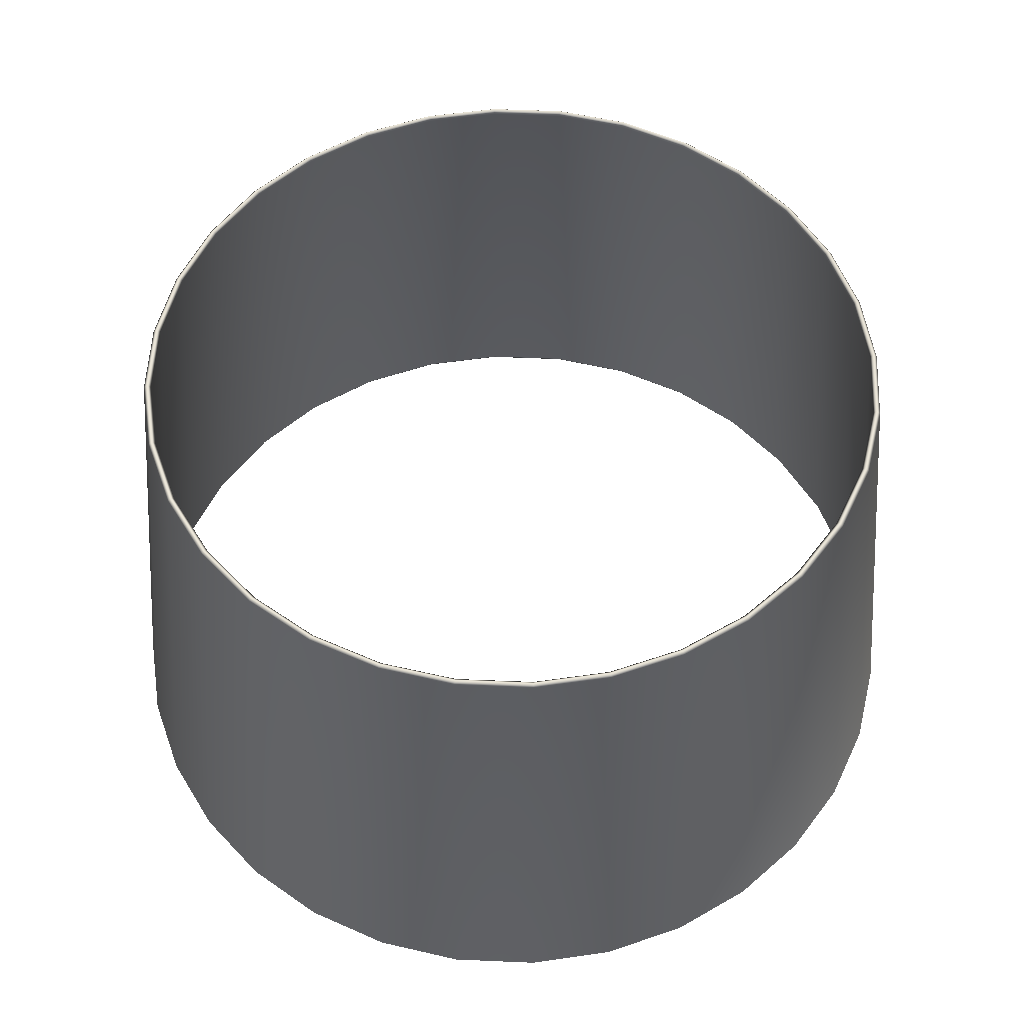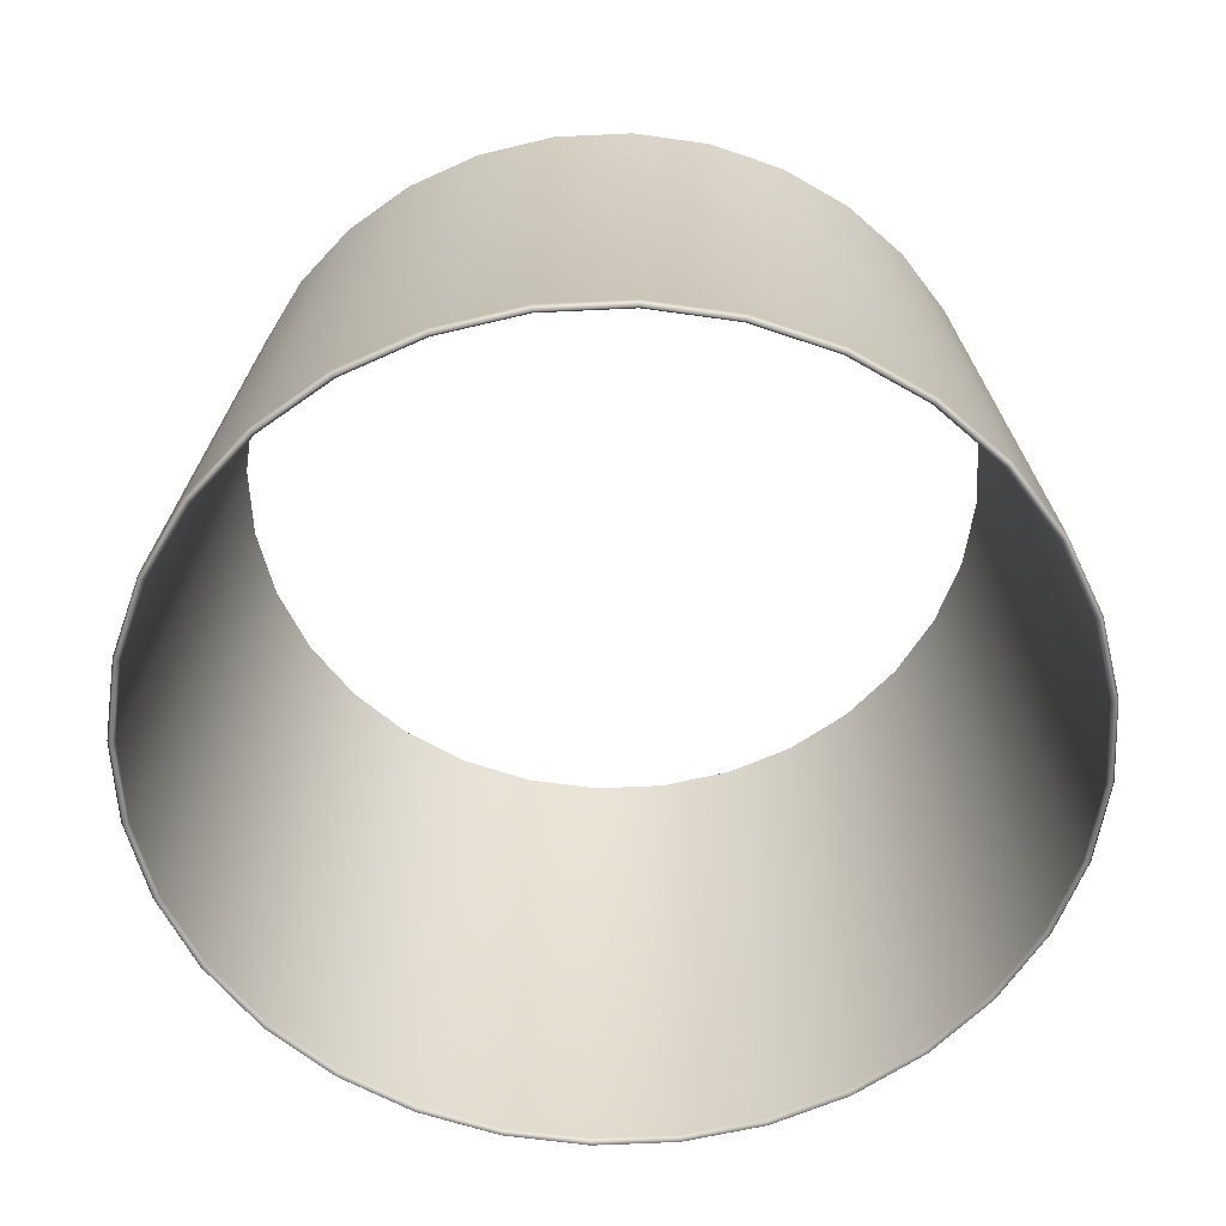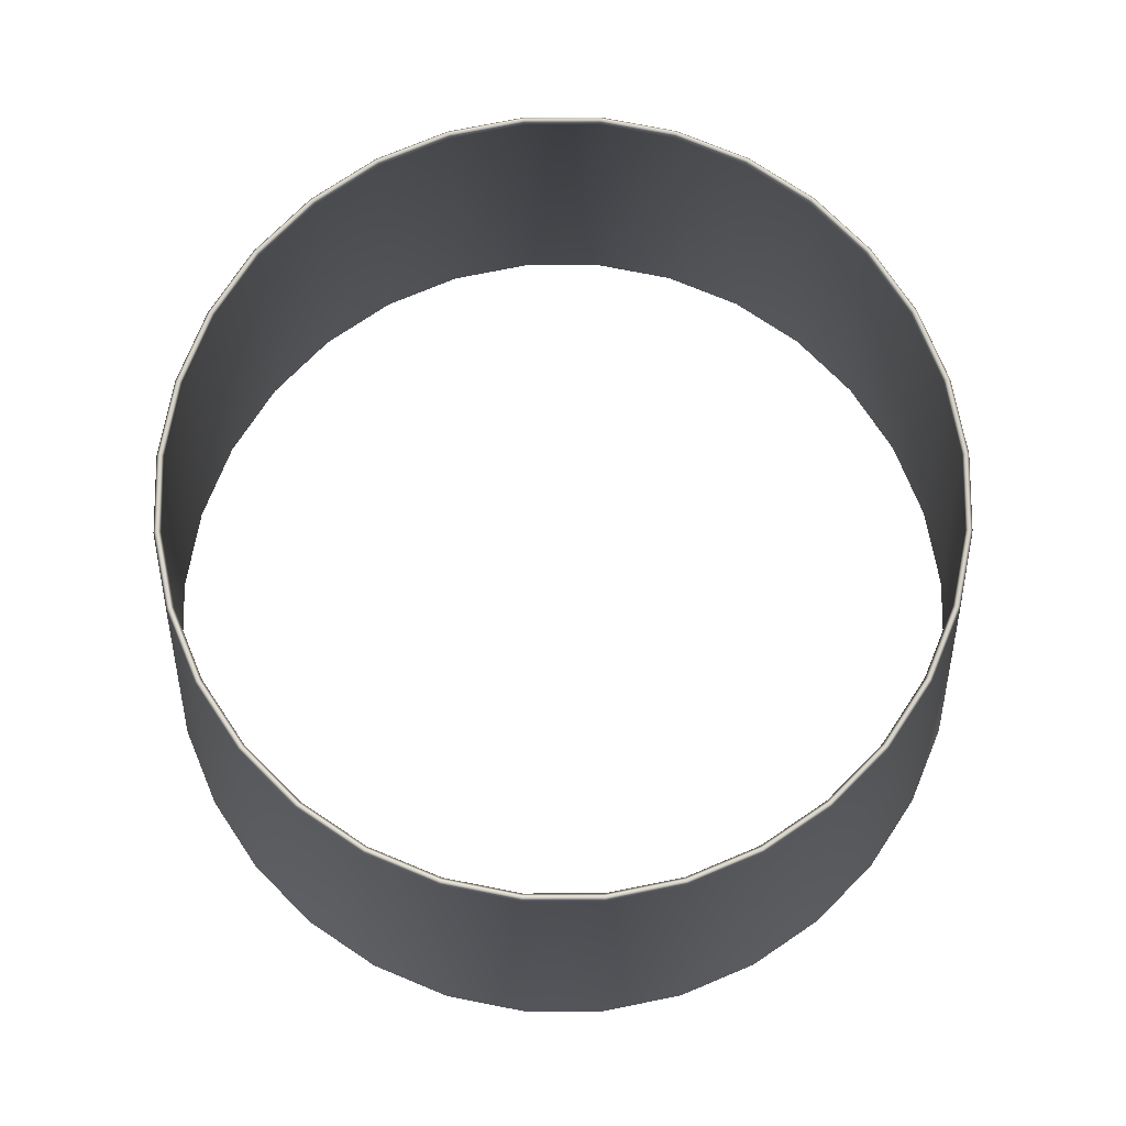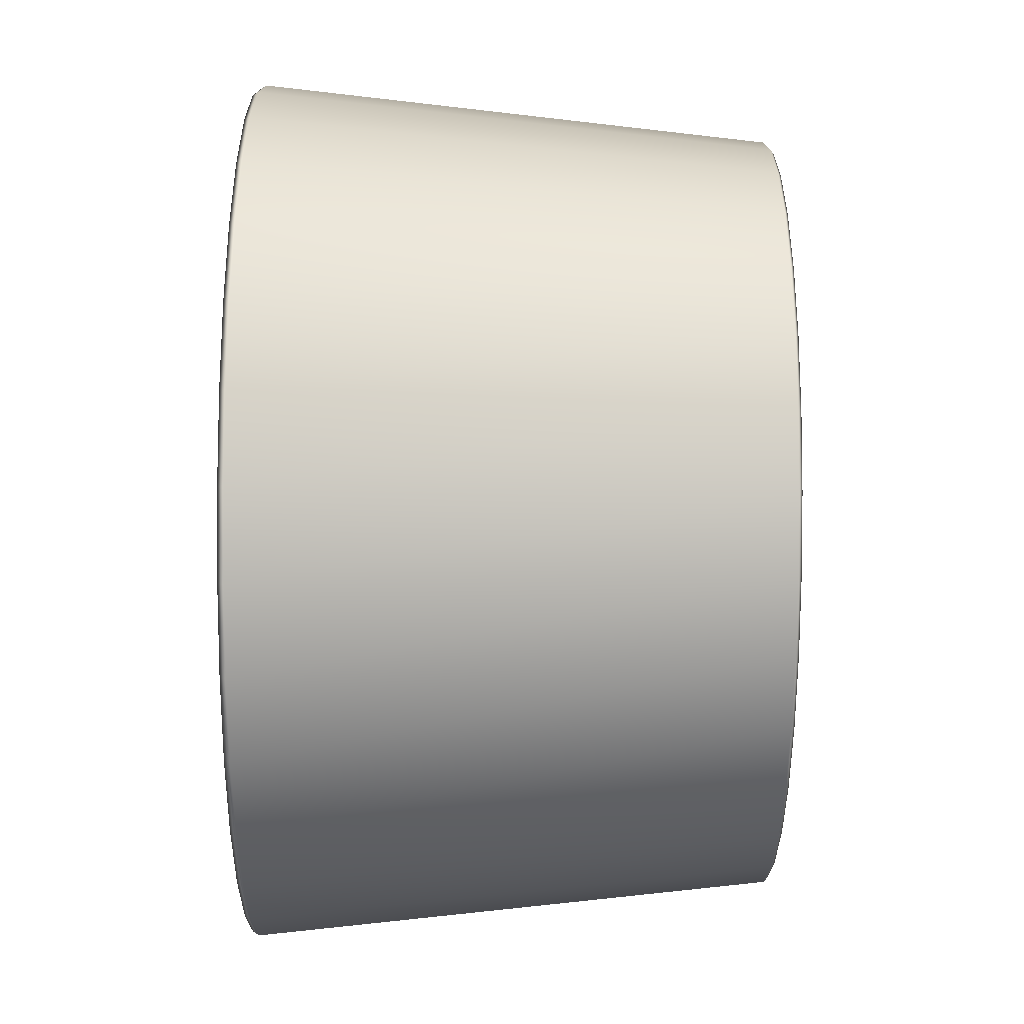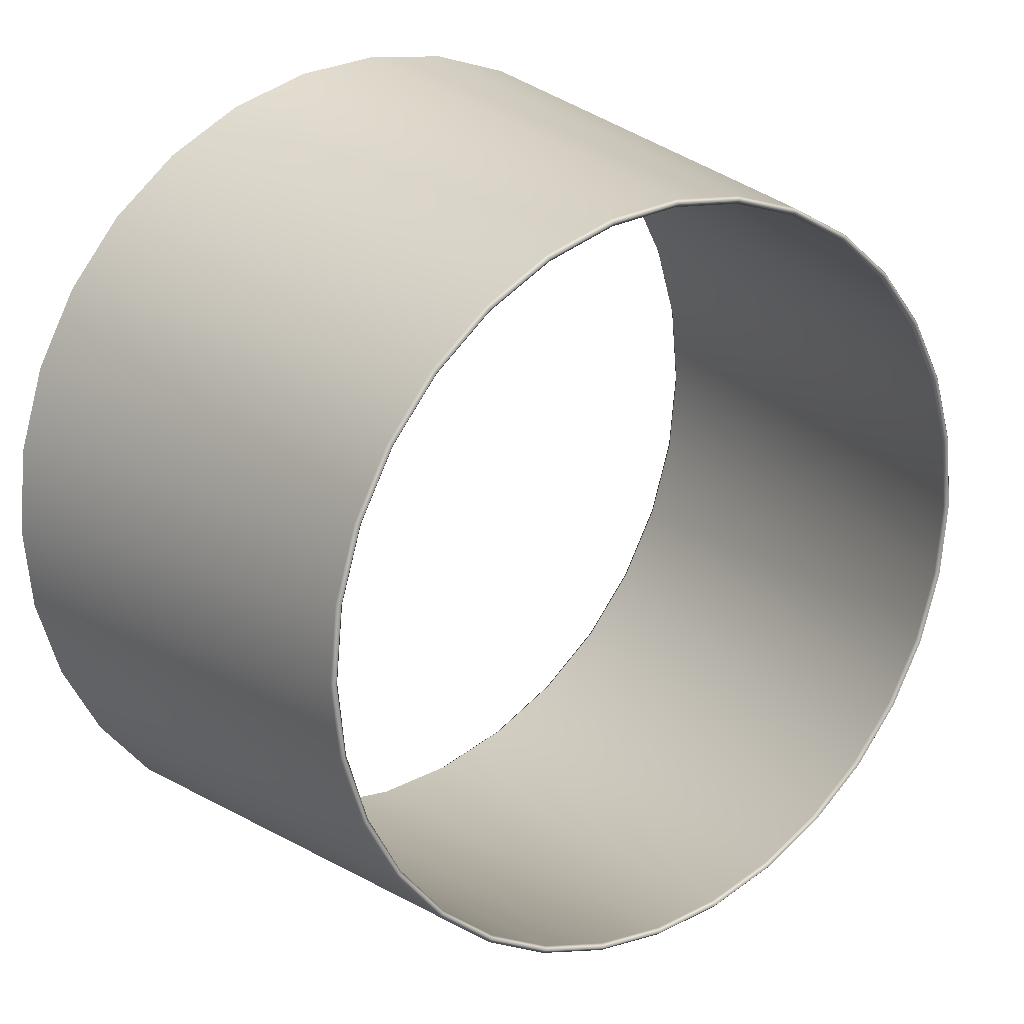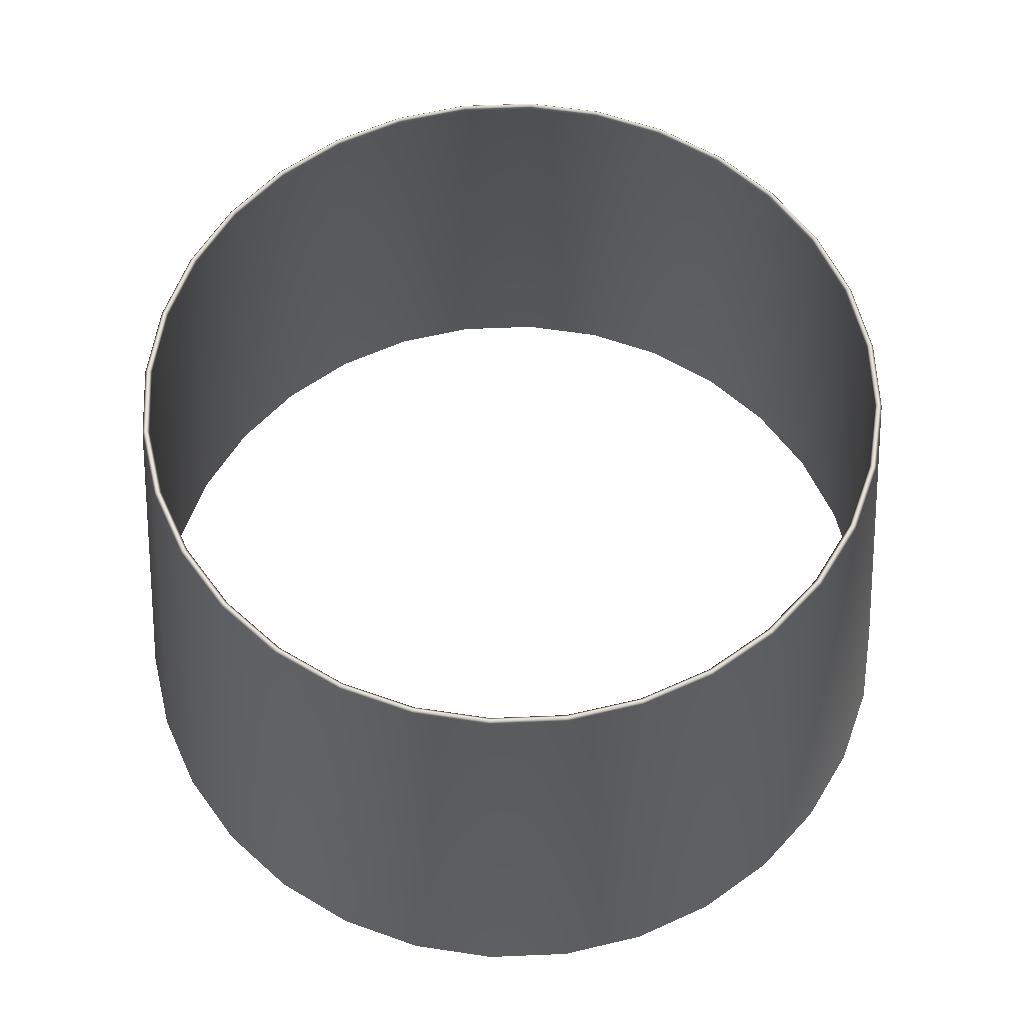
<metadata>
{"format":"obj","ext":"obj","renderer":"f3d","projection":"perspective","resolution":1024,"background":"white","views":[{"elev":55.0,"azim":-126.8,"up":"+Z"},{"elev":-59.2,"azim":-160.3,"up":"+Z"},{"elev":75.1,"azim":5.5,"up":"+Z"},{"elev":-47.8,"azim":-90.3,"up":"+Y"},{"elev":20.7,"azim":-36.0,"up":"+Y"},{"elev":59.9,"azim":93.2,"up":"+Z"}]}
</metadata>
<code>
o Fp224Cylinder_164Fp224_Cylinder_164_0_GeomSubset_0
v 0 0.1373 0.08949
v 0.02682 0.1347 0.08949
v 0.02344 0.1177 0.2483
v 0 0.12 0.2483
v 0.04598 0.1108 0.2483
v 0.0526 0.1269 0.08949
v 0.06676 0.09974 0.2483
v 0.07637 0.1142 0.08948
v 0.08497 0.0848 0.2483
v 0.0972 0.09708 0.08948
v 0.09991 0.06659 0.2483
v 0.1143 0.07625 0.08947
v 0.111 0.04581 0.2483
v 0.127 0.05248 0.08946
v 0.1179 0.02327 0.2483
v 0.1348 0.0267 0.08945
v 0.1202 -0.000172 0.2483
v 0.1375 -0.000117 0.08944
v 0.1179 -0.02362 0.2483
v 0.1348 -0.02693 0.08943
v 0.111 -0.04616 0.2483
v 0.127 -0.05272 0.08943
v 0.09991 -0.06693 0.2483
v 0.1143 -0.07648 0.08942
v 0.08497 -0.08514 0.2483
v 0.0972 -0.09731 0.08941
v 0.06676 -0.1001 0.2482
v 0.07637 -0.1144 0.0894
v 0.04598 -0.1112 0.2482
v 0.0526 -0.1271 0.0894
v 0.02344 -0.118 0.2482
v 0.02682 -0.1349 0.0894
v 0 -0.1203 0.2482
v 0 -0.1376 0.0894
v -0.02344 -0.118 0.2482
v -0.02682 -0.1349 0.0894
v -0.04598 -0.1112 0.2482
v -0.0526 -0.1271 0.0894
v -0.06676 -0.1001 0.2482
v -0.07637 -0.1144 0.0894
v -0.08497 -0.08514 0.2483
v -0.0972 -0.09731 0.08941
v -0.09991 -0.06693 0.2483
v -0.1143 -0.07648 0.08942
v -0.111 -0.04616 0.2483
v -0.127 -0.05272 0.08943
v -0.1179 -0.02362 0.2483
v -0.1348 -0.02693 0.08943
v -0.1202 -0.000172 0.2483
v -0.1375 -0.000117 0.08944
v -0.1179 0.02327 0.2483
v -0.1348 0.0267 0.08945
v -0.111 0.04581 0.2483
v -0.127 0.05248 0.08946
v -0.09991 0.06659 0.2483
v -0.1143 0.07625 0.08947
v -0.08497 0.0848 0.2483
v -0.0972 0.09708 0.08948
v -0.06676 0.09974 0.2483
v -0.07637 0.1142 0.08948
v -0.04598 0.1108 0.2483
v -0.0526 0.1269 0.08949
v -0.02344 0.1177 0.2483
v -0.02682 0.1347 0.08949
v 0 0.1362 0.08757
v -0.02659 0.1336 0.08757
v 0 0.135 0.0893
v 0.02636 0.1324 0.0893
v 0.02299 0.1154 0.2481
v 0 0.1177 0.2481
v 0.04509 0.1087 0.2481
v 0.05171 0.1247 0.0893
v 0.06546 0.0978 0.2481
v 0.07507 0.1122 0.0893
v 0.08332 0.08315 0.2481
v 0.09555 0.09543 0.08929
v 0.09797 0.06529 0.2481
v 0.1123 0.07495 0.08928
v 0.1089 0.04492 0.2481
v 0.1248 0.05159 0.08927
v 0.1156 0.02281 0.2481
v 0.1325 0.02624 0.08927
v 0.1178 -0.000172 0.2481
v 0.1351 -0.000117 0.08926
v 0.1156 -0.02316 0.2481
v 0.1325 -0.02648 0.08925
v 0.1089 -0.04526 0.2481
v 0.1248 -0.05183 0.08924
v 0.09797 -0.06563 0.2481
v 0.1123 -0.07519 0.08923
v 0.08332 -0.08349 0.2481
v 0.09555 -0.09566 0.08922
v 0.06546 -0.09814 0.2481
v 0.07507 -0.1125 0.08922
v 0.04509 -0.109 0.2481
v 0.05171 -0.125 0.08921
v 0.02299 -0.1157 0.2481
v 0.02636 -0.1326 0.08921
v 0 -0.118 0.2481
v 0 -0.1352 0.08921
v -0.02299 -0.1157 0.2481
v -0.02636 -0.1326 0.08921
v -0.04509 -0.109 0.2481
v -0.05171 -0.125 0.08921
v -0.06546 -0.09814 0.2481
v -0.07507 -0.1125 0.08922
v -0.08332 -0.08349 0.2481
v -0.09555 -0.09566 0.08922
v -0.09797 -0.06563 0.2481
v -0.1123 -0.07519 0.08923
v -0.1089 -0.04526 0.2481
v -0.1248 -0.05183 0.08924
v -0.1156 -0.02316 0.2481
v -0.1325 -0.02648 0.08925
v -0.1178 -0.000172 0.2481
v -0.1351 -0.000117 0.08926
v -0.1156 0.02282 0.2481
v -0.1325 0.02624 0.08927
v -0.1089 0.04492 0.2481
v -0.1248 0.05159 0.08927
v -0.09797 0.06529 0.2481
v -0.1123 0.07495 0.08928
v -0.08332 0.08315 0.2481
v -0.09555 0.09543 0.08929
v -0.06546 0.0978 0.2481
v -0.07507 0.1122 0.0893
v -0.04509 0.1087 0.2481
v -0.05171 0.1247 0.0893
v -0.02299 0.1154 0.2481
v -0.02636 0.1324 0.0893
v -0.1337 0.02647 0.08753
v -0.1363 -0.000116 0.08752
v -0.1133 0.0756 0.08754
v -0.1259 0.05204 0.08754
v -0.07572 0.1132 0.08756
v -0.09637 0.09625 0.08755
v -0.05215 0.1258 0.08756
v -0.1337 -0.0267 0.08751
v -0.1259 -0.05227 0.0875
v -0.1133 -0.07583 0.08749
v -0.09637 -0.09649 0.08749
v -0.07572 -0.1134 0.08748
v -0.05215 -0.126 0.08748
v -0.02659 -0.1338 0.08747
v 0 -0.1364 0.08747
v 0.02659 -0.1338 0.08747
v 0.05215 -0.126 0.08748
v 0.07572 -0.1134 0.08748
v 0.09637 -0.09649 0.08749
v 0.1133 -0.07583 0.08749
v 0.1259 -0.05227 0.0875
v 0.1337 -0.0267 0.08751
v 0.1363 -0.000117 0.08752
v 0.1337 0.02647 0.08753
v 0.1259 0.05204 0.08754
v 0.1133 0.0756 0.08754
v 0.09637 0.09625 0.08755
v 0.07572 0.1132 0.08756
v 0.05215 0.1258 0.08756
v 0.02659 0.1336 0.08757
v 0.1167 0.02304 0.2494
v 0.1099 0.04537 0.2494
v 0.119 -0.000172 0.2494
v 0.1167 -0.02339 0.2494
v 0.1099 -0.04571 0.2494
v 0.09894 -0.06628 0.2494
v 0.08414 -0.08432 0.2493
v 0.06611 -0.09911 0.2493
v 0.04554 -0.1101 0.2493
v 0.09894 0.06594 0.2494
v 0.08414 0.08397 0.2494
v 0.06611 0.09877 0.2494
v 0.04554 0.1098 0.2494
v 0.02321 0.1165 0.2494
v 0 0.1188 0.2494
v -0.02321 0.1165 0.2494
v -0.04554 0.1098 0.2494
v -0.06611 0.09877 0.2494
v -0.08414 0.08397 0.2494
v -0.09894 0.06594 0.2494
v -0.1099 0.04537 0.2494
v -0.1167 0.02304 0.2494
v -0.119 -0.000172 0.2494
v -0.1167 -0.02339 0.2494
v -0.1099 -0.04571 0.2494
v -0.09894 -0.06628 0.2494
v -0.08414 -0.08432 0.2493
v -0.06611 -0.09911 0.2493
v -0.04554 -0.1101 0.2493
v -0.02321 -0.1169 0.2493
v 0 -0.1192 0.2493
v 0.02321 -0.1169 0.2493
f 1 3 2
f 1 4 3
f 2 3 5
f 2 5 6
f 6 5 7
f 6 7 8
f 8 7 9
f 8 9 10
f 10 9 11
f 10 11 12
f 12 11 13
f 12 13 14
f 14 13 15
f 14 15 16
f 16 15 17
f 16 17 18
f 18 17 19
f 18 19 20
f 20 19 21
f 20 21 22
f 22 21 23
f 22 23 24
f 24 23 25
f 24 25 26
f 26 25 27
f 26 27 28
f 28 27 29
f 28 29 30
f 30 29 31
f 30 31 32
f 32 31 33
f 32 33 34
f 34 33 35
f 34 35 36
f 36 35 37
f 36 37 38
f 38 37 39
f 38 39 40
f 40 39 41
f 40 41 42
f 42 41 43
f 42 43 44
f 44 43 45
f 44 45 46
f 46 45 47
f 46 47 48
f 48 47 49
f 48 49 50
f 50 49 51
f 50 51 52
f 52 51 53
f 52 53 54
f 54 53 55
f 54 55 56
f 56 55 57
f 56 57 58
f 58 57 59
f 58 59 60
f 60 59 61
f 60 61 62
f 62 61 63
f 62 63 64
f 64 63 4
f 64 4 1
f 64 1 65
f 64 65 66
f 62 64 66
f 66 65 67
f 65 68 67
f 67 68 69
f 67 69 70
f 68 71 69
f 68 72 71
f 72 73 71
f 72 74 73
f 74 75 73
f 74 76 75
f 76 77 75
f 76 78 77
f 78 79 77
f 78 80 79
f 80 81 79
f 80 82 81
f 82 83 81
f 82 84 83
f 84 85 83
f 84 86 85
f 86 87 85
f 86 88 87
f 88 89 87
f 88 90 89
f 90 91 89
f 90 92 91
f 92 93 91
f 92 94 93
f 94 95 93
f 94 96 95
f 96 97 95
f 96 98 97
f 98 99 97
f 98 100 99
f 100 101 99
f 100 102 101
f 102 103 101
f 102 104 103
f 104 105 103
f 104 106 105
f 106 107 105
f 106 108 107
f 108 109 107
f 108 110 109
f 110 111 109
f 110 112 111
f 112 113 111
f 112 114 113
f 114 115 113
f 114 116 115
f 116 117 115
f 116 118 117
f 118 119 117
f 118 120 119
f 120 121 119
f 120 122 121
f 122 123 121
f 122 124 123
f 124 125 123
f 124 126 125
f 126 127 125
f 126 128 127
f 128 129 127
f 128 130 129
f 130 70 129
f 130 67 70
f 131 120 118
f 132 131 118
f 132 118 116
f 133 124 122
f 134 133 122
f 131 134 120
f 134 122 120
f 135 128 126
f 136 135 126
f 133 136 124
f 136 126 124
f 66 67 130
f 137 66 130
f 135 137 128
f 137 130 128
f 138 132 116
f 138 116 114
f 139 138 114
f 139 114 112
f 140 139 112
f 140 112 110
f 141 140 110
f 141 110 108
f 142 141 108
f 142 108 106
f 143 142 106
f 143 106 104
f 144 143 104
f 144 104 102
f 145 144 102
f 145 102 100
f 146 145 100
f 146 100 98
f 147 146 98
f 147 98 96
f 148 147 96
f 148 96 94
f 149 148 94
f 149 94 92
f 150 149 92
f 150 92 90
f 151 150 90
f 151 90 88
f 152 151 88
f 152 88 86
f 153 152 86
f 153 86 84
f 154 153 84
f 154 84 82
f 155 154 82
f 155 82 80
f 156 155 80
f 156 80 78
f 157 156 78
f 157 78 76
f 158 157 76
f 158 76 74
f 159 158 74
f 159 74 72
f 160 159 72
f 160 72 68
f 65 160 68
f 14 154 155
f 14 16 154
f 12 155 156
f 12 14 155
f 10 156 157
f 10 12 156
f 8 157 158
f 8 10 157
f 6 158 159
f 6 8 158
f 2 159 160
f 2 6 159
f 1 160 65
f 1 2 160
f 16 153 154
f 16 18 153
f 18 152 153
f 18 20 152
f 20 151 152
f 20 22 151
f 22 150 151
f 22 24 150
f 24 149 150
f 24 26 149
f 26 148 149
f 26 28 148
f 28 147 148
f 28 30 147
f 30 146 147
f 30 32 146
f 32 145 146
f 32 34 145
f 34 144 145
f 34 36 144
f 36 143 144
f 36 38 143
f 38 142 143
f 38 40 142
f 40 141 142
f 40 42 141
f 42 140 141
f 42 44 140
f 44 139 140
f 44 46 139
f 46 138 139
f 46 48 138
f 48 132 138
f 48 50 132
f 50 131 132
f 50 52 131
f 52 134 131
f 52 54 134
f 54 133 134
f 54 56 133
f 56 136 133
f 56 58 136
f 58 135 136
f 58 60 135
f 60 137 135
f 60 62 137
f 62 66 137
f 161 79 81
f 161 162 79
f 163 161 81
f 163 81 83
f 164 163 83
f 164 83 85
f 165 164 85
f 165 85 87
f 166 165 87
f 166 87 89
f 167 166 89
f 167 89 91
f 168 167 91
f 168 91 93
f 169 168 93
f 169 93 95
f 162 77 79
f 162 170 77
f 170 75 77
f 170 171 75
f 171 73 75
f 171 172 73
f 172 71 73
f 172 173 71
f 173 69 71
f 173 174 69
f 174 70 69
f 174 175 70
f 175 129 70
f 175 176 129
f 176 127 129
f 176 177 127
f 177 125 127
f 177 178 125
f 178 123 125
f 178 179 123
f 179 121 123
f 179 180 121
f 180 119 121
f 180 181 119
f 181 117 119
f 181 182 117
f 182 115 117
f 182 183 115
f 183 113 115
f 183 184 113
f 184 111 113
f 184 185 111
f 185 109 111
f 185 186 109
f 186 107 109
f 186 187 107
f 187 105 107
f 187 188 105
f 188 103 105
f 188 189 103
f 189 101 103
f 189 190 101
f 190 99 101
f 190 191 99
f 191 97 99
f 191 192 97
f 192 95 97
f 192 169 95
f 31 169 192
f 31 29 169
f 29 168 169
f 29 27 168
f 27 167 168
f 27 25 167
f 25 166 167
f 25 23 166
f 23 165 166
f 23 21 165
f 21 164 165
f 21 19 164
f 19 163 164
f 19 17 163
f 17 161 163
f 17 15 161
f 15 162 161
f 15 13 162
f 13 170 162
f 13 11 170
f 11 171 170
f 11 9 171
f 9 172 171
f 9 7 172
f 7 173 172
f 7 5 173
f 5 174 173
f 5 3 174
f 3 175 174
f 3 4 175
f 4 176 175
f 4 63 176
f 63 177 176
f 63 61 177
f 61 178 177
f 61 59 178
f 59 179 178
f 59 57 179
f 57 180 179
f 57 55 180
f 55 181 180
f 55 53 181
f 53 182 181
f 53 51 182
f 51 183 182
f 51 49 183
f 49 184 183
f 49 47 184
f 47 185 184
f 47 45 185
f 45 186 185
f 45 43 186
f 43 187 186
f 43 41 187
f 41 188 187
f 41 39 188
f 39 189 188
f 39 37 189
f 37 190 189
f 37 35 190
f 35 191 190
f 35 33 191
f 33 192 191
f 33 31 192

</code>
